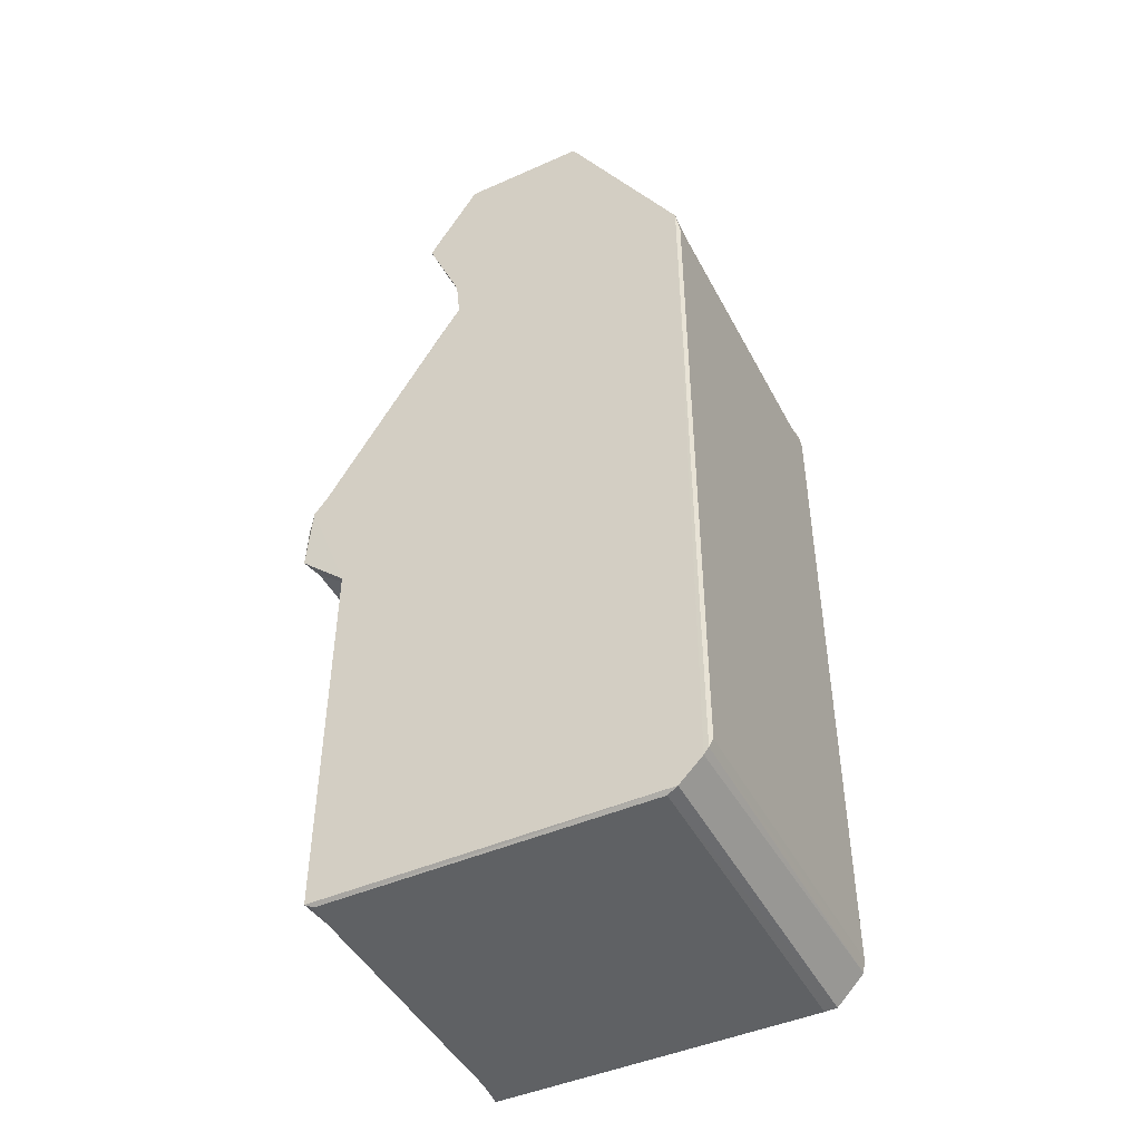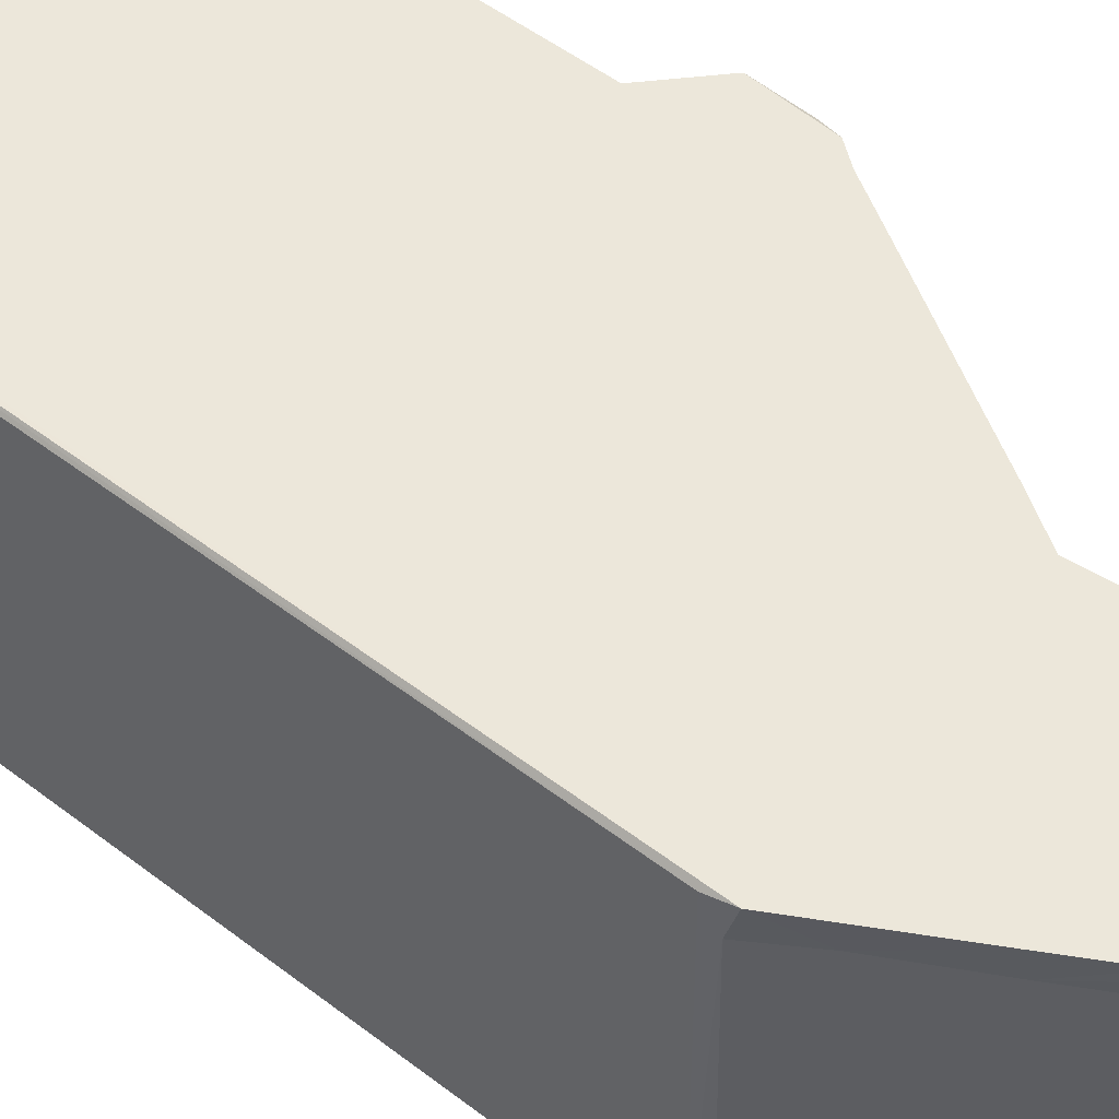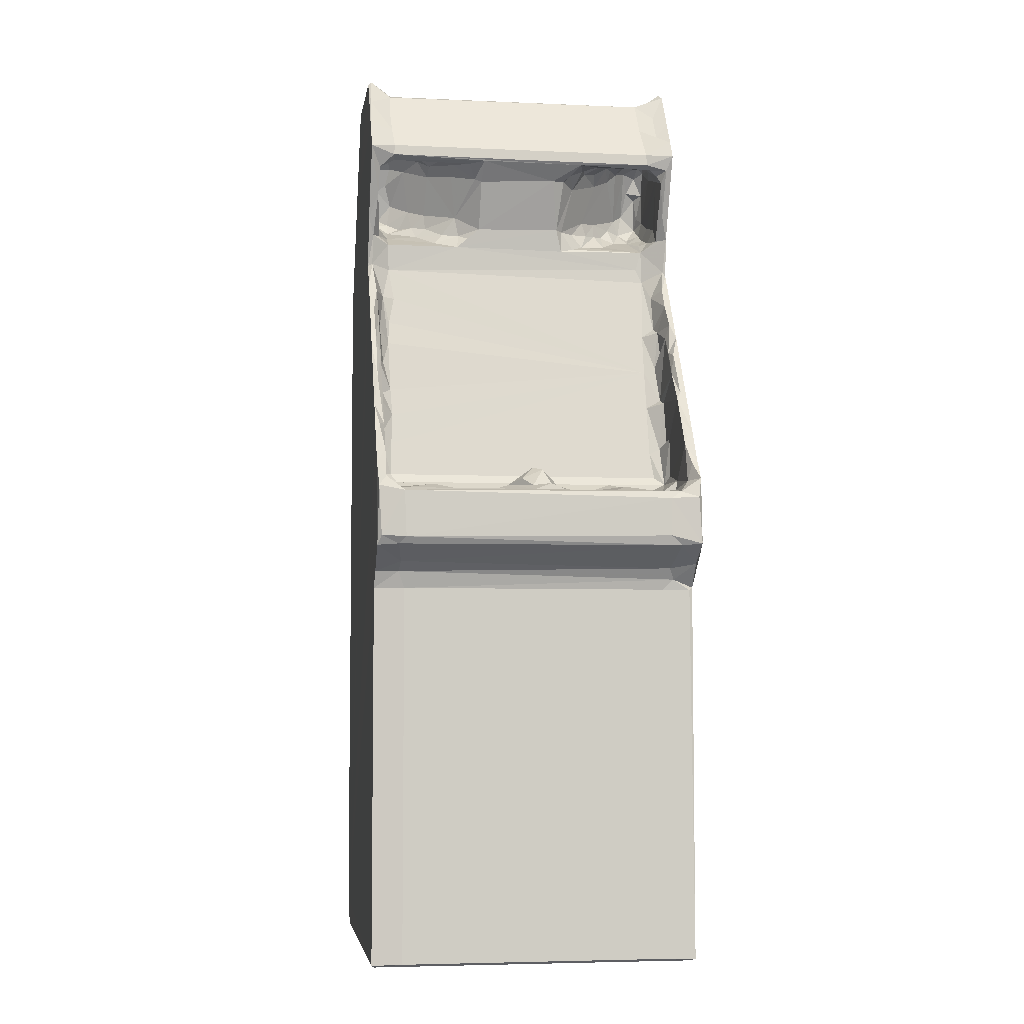
<metadata>
{"format":"obj","ext":"obj","renderer":"f3d","projection":"perspective","resolution":1024,"background":"white","views":[{"elev":-45.9,"azim":-153.4,"up":"+Z"},{"elev":51.0,"azim":-50.1,"up":"+Y"},{"elev":-5.1,"azim":81.4,"up":"+Z"}]}
</metadata>
<code>
v -0.1581 -0.109 -0.4103
v -0.1409 -0.109 -0.4276
v -0.134 -0.1068 -0.4295
v -0.1601 -0.1068 -0.4031
v -0.1601 0.09899 -0.403
v -0.1554 0.1013 -0.4134
v -0.1411 0.1013 -0.4275
v -0.1342 0.09903 -0.4295
v 0.07095 -0.109 -0.4278
v 0.06661 0.09899 -0.4295
v -0.1601 0.099 0.02911
v 0.07098 -0.109 -0.1889
v 0.07834 -0.109 -0.09086
v -0.1601 -0.1068 0.03044
v -0.1583 -0.109 0.04196
v -0.1421 -0.109 0.07034
v -0.1575 -0.08991 0.03932
v -0.1391 -0.0918 0.07117
v -0.1586 0.08147 0.03717
v -0.1422 0.08436 0.06578
v -0.1189 -0.109 0.1104
v 0.009353 -0.109 0.02239
v 0.006017 -0.109 0.06993
v -0.001579 -0.109 0.03745
v -0.06106 -0.0983 0.0838
v -0.05583 -0.09169 0.07983
v -0.05483 -0.09964 0.07876
v -0.03758 -0.09924 0.0701
v -0.04965 -0.1027 0.08352
v -0.04821 -0.09181 0.07166
v -0.04945 -0.08379 0.07521
v -0.02705 -0.09378 0.06297
v -0.03329 -0.1026 0.07574
v -0.03479 -0.07272 0.06698
v -0.04201 -0.07542 0.07506
v -0.03458 -0.06608 0.0731
v -0.03635 -0.06698 0.08319
v -0.01717 -0.04705 0.07745
v -0.101 -0.1089 0.1414
v -0.08515 -0.109 0.1689
v -0.0834 -0.1068 0.1704
v 0.01404 -0.109 0.1339
v -0.01002 -0.109 0.1688
v -0.009713 -0.107 0.1703
v -0.1121 -0.09048 0.1179
v -0.08862 -0.09575 0.1588
v -0.08042 -0.09617 0.1629
v -0.0843 -0.09005 0.1612
v -0.08427 0.08531 0.1612
v -0.1156 0.08347 0.112
v -0.05471 -0.09928 0.104
v -0.05669 -0.08949 0.09391
v -0.04712 -0.1027 0.1051
v -0.04626 -0.07766 0.08761
v -0.05217 -0.09343 0.1079
v -0.03925 -0.08171 0.115
v -0.01734 -0.1022 0.1121
v -0.04819 -0.09925 0.1183
v -0.04029 -0.093 0.1261
v -0.04692 -0.09088 0.1187
v -0.03817 -0.1029 0.1159
v -0.0331 -0.1001 0.1249
v -0.02946 -0.09184 0.1259
v -0.02465 -0.07265 0.1189
v -0.02488 -0.06586 0.1081
v -0.01199 -0.09324 0.1613
v -0.009651 0.08188 0.1612
v -0.1583 0.1012 -0.4093
v 0.0702 0.1013 -0.1872
v 0.07097 0.1013 -0.4278
v -0.1581 0.1013 0.04267
v 0.053 0.1013 -0.04885
v 0.07393 0.1013 -0.08301
v -0.139 0.1012 0.0756
v -0.06031 0.09174 0.08357
v -0.04464 0.0684 0.07877
v -0.05113 0.07755 0.07687
v -0.05094 0.07417 0.08723
v -0.03143 0.05588 0.07059
v -0.0345 0.05626 0.0803
v -0.03796 0.06245 0.07165
v -0.03931 0.07222 0.06799
v -0.05089 0.08454 0.07331
v -0.04856 0.0924 0.07649
v -0.04087 0.08268 0.06852
v -0.04916 0.09503 0.08666
v -0.03542 0.09222 0.07005
v -0.022 0.08677 0.06282
v -0.03048 0.09497 0.07814
v -0.08516 0.1013 0.1688
v 0.0001775 0.1013 0.03636
v 0.00277 0.1012 0.06232
v 0.007687 0.1013 0.1446
v -0.08849 0.0835 0.1589
v -0.1195 0.1012 0.1096
v -0.09949 0.1012 0.1436
v -0.08087 0.09914 0.1705
v -0.0568 0.08114 0.09243
v -0.05548 0.09042 0.1048
v -0.05559 0.09252 0.09101
v -0.03215 0.06626 0.1117
v -0.02732 0.06759 0.1187
v -0.03544 0.07267 0.1178
v -0.03375 0.07967 0.1239
v -0.05155 0.08409 0.1088
v -0.04362 0.0806 0.1209
v -0.0486 0.09457 0.1069
v -0.02502 0.09496 0.1123
v -0.04844 0.08927 0.119
v -0.04123 0.09418 0.1215
v -0.04082 0.09034 0.1256
v -0.03147 0.08445 0.1278
v -0.01417 0.09208 0.1161
v -0.02824 0.09056 0.1245
v -0.01239 0.08833 0.1628
v -0.009684 0.09908 0.1704
v -0.006958 0.1013 0.1679
v 0.06649 -0.1068 -0.4295
v 0.0689 -0.08926 -0.4278
v 0.0689 0.08145 -0.4279
v 0.0689 -0.08921 -0.1886
v 0.07516 -0.1087 -0.1783
v 0.09013 -0.109 -0.1096
v 0.0689 0.08142 -0.1886
v 0.07277 -0.09334 -0.1779
v 0.07083 0.08851 -0.182
v 0.07538 0.08524 -0.1748
v 0.09682 -0.109 -0.1628
v 0.09989 -0.1065 -0.1567
v 0.09947 -0.1082 -0.1249
v 0.07929 -0.09242 -0.1719
v 0.09512 -0.09515 -0.1617
v 0.09792 -0.09057 -0.1574
v 0.09756 -0.09176 -0.1277
v 0.09805 0.0816 -0.1305
v 0.09806 0.08148 -0.1549
v 0.09597 0.08885 -0.1611
v 0.03758 -0.109 -0.02422
v 0.05319 -0.109 -0.05101
v 0.02612 -0.109 -0.005411
v 0.06472 -0.109 -0.06852
v 0.07403 -0.1063 -0.08253
v 0.05302 -0.106 -0.04848
v 0.03622 -0.1059 -0.02089
v 0.02182 -0.1063 0.00302
v -1.948e-05 -0.1062 0.03871
v 0.001092 -0.1055 0.05897
v 0.02646 -0.1019 -0.08442
v 0.0219 -0.09408 -0.08824
v 0.02431 -0.1021 -0.05853
v 0.01726 -0.09312 -0.06859
v 0.01695 -0.09965 -0.0537
v 0.01297 -0.09421 -0.05068
v 0.01151 -0.09918 -0.03167
v 0.005496 -0.09519 -0.01751
v 0.001506 -0.0945 -0.002515
v 0.01855 -0.1024 -0.03169
v 0.009033 0.08342 -0.03437
v 0.03325 -0.1026 -0.1106
v 0.0301 -0.09122 -0.1155
v 0.03601 -0.09622 -0.1198
v 0.02719 -0.09501 -0.1102
v 0.02648 -0.09837 -0.0965
v 0.03527 -0.1028 -0.08672
v 0.03681 -0.07516 -0.1183
v 0.06197 -0.1023 -0.114
v 0.05229 -0.0921 -0.1223
v 0.0685 -0.1029 -0.08179
v 0.02714 0.08596 -0.1102
v 0.03683 -0.05738 -0.1204
v 0.04814 -0.06817 -0.1184
v 0.06827 -0.09862 -0.1228
v 0.09248 -0.1031 -0.1183
v 0.08087 -0.103 -0.09969
v 0.09346 -0.09415 -0.1257
v 0.06272 -0.05281 -0.1231
v 0.0547 -0.1029 -0.05827
v 0.0386 -0.1029 -0.03063
v 0.03026 0.05394 -0.1157
v 0.04326 -0.01986 -0.1215
v 0.06258 -0.03013 -0.1231
v 0.03708 0.0405 -0.1206
v 0.05451 -0.01321 -0.1185
v 0.06542 -0.02078 -0.1204
v 0.0676 -0.004927 -0.1089
v 0.07567 -0.01316 -0.1169
v 0.07388 0.0005454 -0.1108
v 0.0001108 -0.0987 0.01587
v -0.007753 -0.09417 0.03649
v -0.002815 -0.09087 0.01529
v 0.01021 -0.1014 -0.006808
v 0.01855 -0.1031 -0.0004445
v 0.01019 -0.1037 0.0181
v -0.006866 -0.09476 0.05421
v -0.01705 -0.1026 0.07042
v -0.004965 -0.1011 0.0595
v 0.01182 -0.1032 0.08581
v -0.007406 -0.04616 0.05438
v -0.01761 -0.06108 0.05896
v -0.02141 -0.05555 0.06571
v -0.007036 0.08554 0.03295
v -0.008133 0.08153 0.04208
v -0.01623 -0.04446 0.06441
v -0.007816 -0.03672 0.06009
v -0.005545 -0.03112 0.06703
v 0.007357 -0.03099 0.09784
v -0.007432 0.02769 0.05361
v -0.005206 0.02398 0.06853
v 0.09335 -0.007021 -0.1256
v 0.0851 -0.00719 -0.1221
v 0.02512 -0.1087 0.1156
v 0.002244 -0.1079 0.1526
v -0.003256 -0.1027 0.103
v -0.01895 -0.101 0.1181
v -0.01623 -0.07683 0.121
v -0.01208 -0.09266 0.1189
v 0.001656 -0.09991 0.1106
v 0.0134 -0.09229 0.109
v 0.001396 -0.05752 0.1141
v -0.009296 -0.0504 0.1047
v -0.01783 -0.06513 0.114
v -7.076e-05 -0.04988 0.1107
v 0.01668 -0.1025 0.103
v 0.0181 -0.09291 0.1117
v 0.01762 -0.09253 0.1183
v 0.009297 -0.09374 0.1317
v 0.01342 -0.04012 0.1085
v -0.00165 -0.09469 0.149
v 0.01754 0.08403 0.1186
v -0.008511 -0.09344 0.1597
v 0.00488 -0.03548 0.09984
v 0.01709 -0.03014 0.11
v 0.01681 0.03775 0.1097
v 0.07086 0.09922 -0.189
v 0.08764 0.1013 -0.1056
v 0.08256 0.1009 -0.1722
v 0.09972 0.1011 -0.16
v 0.09987 0.09916 -0.1296
v 0.09655 0.1012 -0.1171
v 0.02307 0.08378 -0.09311
v 0.02415 0.09055 -0.08995
v 0.02732 0.0948 -0.08458
v 0.02363 0.09392 -0.05756
v 0.01528 0.08388 -0.06013
v 0.01733 0.09277 -0.0552
v 0.01072 0.09067 -0.03114
v 0.01347 0.0944 -0.02638
v 0.0237 0.09514 -0.01243
v 0.05136 0.009508 -0.1219
v 0.03816 0.05505 -0.1189
v 0.05004 0.06076 -0.1186
v 0.06467 0.0123 -0.1204
v 0.06415 0.02237 -0.1232
v 0.07928 0.005545 -0.1201
v 0.07997 0.01459 -0.1239
v 0.06319 0.05045 -0.1232
v 0.03772 0.079 -0.1212
v 0.03127 0.09226 -0.1151
v 0.03569 0.09501 -0.1096
v 0.03529 0.09501 -0.08378
v 0.05956 0.08449 -0.1227
v 0.06264 0.09378 -0.1155
v 0.05846 0.09512 -0.05972
v 0.09615 0.08812 -0.1259
v 0.06433 0.09242 -0.1215
v 0.08699 0.09477 -0.1181
v 0.07838 0.09519 -0.09239
v 0.06737 0.09564 -0.07474
v 0.07608 0.0976 -0.08757
v 0.04358 0.09501 -0.04073
v 0.03297 0.09523 -0.02406
v 0.04834 0.09746 -0.04108
v 0.03954 0.09705 -0.02641
v 0.03118 0.1012 -0.01327
v 0.05614 0.09757 -0.05485
v 0.002782 0.08355 -0.008044
v -0.01611 0.044 0.05899
v -0.01728 0.03714 0.06813
v -0.02466 0.04867 0.06939
v -0.02369 0.04546 0.07821
v -0.008963 0.02803 0.06784
v -0.008782 0.03607 0.05554
v 0.008309 0.01952 0.0998
v -0.001044 0.0909 0.02069
v 0.003606 0.09149 -0.002431
v 0.009512 0.09294 -0.005866
v 0.01498 0.09704 0.01196
v 0.02566 0.09792 -0.003309
v 0.007842 0.09693 0.02521
v 0.01439 0.1012 0.01422
v -0.007593 0.08505 0.0547
v -0.02406 0.0613 0.06162
v -0.001345 0.09463 0.0616
v -0.01736 0.0921 0.06417
v -0.0109 0.09497 0.07228
v -0.001947 0.09499 0.1051
v -0.0001374 0.09936 0.03942
v 0.008939 0.09727 0.07672
v 0.01568 0.09506 0.09926
v 0.08824 0.09757 -0.1064
v -0.004677 0.03542 0.09729
v -0.02223 0.05466 0.1053
v -0.007254 0.04469 0.1098
v -0.0002829 0.04334 0.1128
v -0.002513 0.05684 0.1154
v 0.005868 0.02722 0.09994
v 0.005546 0.03262 0.1048
v 0.003125 0.04123 0.1089
v 0.008344 0.05068 0.111
v 0.01808 0.08461 0.1112
v 0.004201 0.08225 0.1397
v -0.01445 0.05282 0.1119
v -0.01528 0.06244 0.1169
v -0.02059 0.06284 0.1196
v -0.019 0.07683 0.1226
v -0.005861 0.08676 0.1169
v 0.01409 0.08758 0.1087
v 0.01177 0.09256 0.1051
v 0.02131 0.09748 0.107
v 0.01814 0.1012 0.1283
v 0.01124 0.09276 0.1333
v 0.0004985 0.09276 0.1503
v 0.02513 0.1012 0.1164
f 2 6 7
f 1 6 2
f 2 8 3
f 2 3 9
f 2 9 1
f 4 11 5
f 9 12 1
f 1 14 4
f 1 15 14
f 4 14 11
f 15 17 14
f 15 18 17
f 15 16 18
f 14 17 19
f 17 18 20
f 14 19 11
f 15 1 16
f 16 1 23
f 1 22 24
f 16 23 21
f 1 24 23
f 25 27 26
f 28 27 29
f 28 30 27
f 30 26 27
f 30 31 26
f 28 29 33
f 30 32 34
f 28 32 30
f 34 35 30
f 31 30 35
f 34 36 35
f 35 36 37
f 36 38 37
f 39 21 40
f 21 23 42
f 21 43 40
f 40 44 41
f 21 42 43
f 40 43 44
f 16 21 18
f 21 45 18
f 21 39 45
f 39 46 45
f 39 40 46
f 40 41 46
f 46 41 47
f 46 47 48
f 46 48 49
f 25 52 51
f 26 52 25
f 27 25 29
f 25 51 29
f 51 53 29
f 26 31 54
f 26 54 52
f 51 52 55
f 52 54 56
f 29 53 57
f 51 55 58
f 51 58 53
f 58 60 59
f 55 60 58
f 55 56 60
f 55 52 56
f 53 58 61
f 53 61 57
f 58 62 61
f 58 59 62
f 56 59 60
f 59 63 62
f 59 64 63
f 59 56 64
f 31 35 54
f 35 37 54
f 56 54 65
f 56 65 64
f 47 66 48
f 47 41 66
f 6 1 68
f 1 4 68
f 68 4 5
f 2 7 8
f 3 8 10
f 8 7 10
f 6 69 70
f 5 11 68
f 68 71 6
f 11 71 68
f 6 71 72
f 17 20 19
f 19 20 71
f 19 71 11
f 20 74 71
f 77 78 76
f 81 80 79
f 76 82 77
f 76 81 82
f 77 83 75
f 77 85 83
f 83 85 84
f 75 83 84
f 85 88 87
f 77 82 85
f 85 87 84
f 84 89 86
f 84 87 89
f 72 71 91
f 71 90 93
f 71 92 91
f 71 93 92
f 18 50 20
f 18 45 50
f 46 49 94
f 45 46 94
f 20 50 95
f 20 95 74
f 95 50 96
f 45 94 50
f 94 90 50
f 50 90 96
f 94 49 90
f 90 49 97
f 49 48 67
f 77 75 98
f 98 75 99
f 75 100 99
f 76 78 80
f 76 80 81
f 78 101 80
f 102 101 103
f 77 98 78
f 99 105 98
f 98 106 78
f 98 105 106
f 75 86 100
f 75 84 86
f 100 107 99
f 100 86 107
f 86 108 107
f 106 105 109
f 105 107 109
f 99 107 105
f 107 110 109
f 109 110 111
f 78 103 101
f 78 106 103
f 106 104 103
f 104 111 112
f 104 106 111
f 109 111 106
f 107 108 110
f 108 113 110
f 111 114 112
f 110 114 111
f 110 113 114
f 49 67 115
f 49 115 97
f 115 116 97
f 74 95 71
f 95 96 71
f 71 96 90
f 97 116 90
f 90 117 93
f 116 117 90
f 9 3 118
f 118 119 9
f 10 118 3
f 118 120 119
f 1 12 13
f 9 121 12
f 9 119 121
f 12 125 122
f 12 121 125
f 121 126 125
f 121 124 126
f 126 127 125
f 122 128 12
f 12 128 123
f 128 129 130
f 128 130 123
f 122 131 128
f 122 125 131
f 128 131 132
f 128 132 129
f 132 133 129
f 129 134 130
f 129 133 134
f 133 135 134
f 125 127 131
f 132 137 133
f 136 135 133
f 13 138 1
f 13 139 138
f 13 12 123
f 13 142 141
f 13 141 139
f 139 143 138
f 139 141 143
f 1 138 22
f 22 138 140
f 140 145 22
f 24 22 146
f 24 147 23
f 24 146 147
f 138 144 140
f 148 151 150
f 148 149 151
f 150 151 152
f 151 153 152
f 152 153 157
f 157 153 154
f 152 157 150
f 154 153 155
f 153 158 155
f 156 155 158
f 149 158 151
f 153 151 158
f 159 161 160
f 159 160 162
f 159 162 163
f 159 163 164
f 160 161 165
f 166 167 161
f 161 159 166
f 161 167 165
f 148 163 149
f 163 148 164
f 163 162 149
f 159 164 168
f 160 169 162
f 160 165 170
f 165 171 170
f 162 169 149
f 166 172 167
f 172 166 173
f 166 174 173
f 167 172 175
f 159 168 166
f 166 168 174
f 165 167 171
f 167 176 171
f 148 150 164
f 164 178 177
f 150 178 164
f 150 157 178
f 143 144 138
f 143 178 144
f 164 177 168
f 142 168 141
f 141 168 143
f 177 143 168
f 177 178 143
f 160 170 179
f 160 179 169
f 170 181 180
f 169 158 149
f 179 170 182
f 170 180 182
f 171 176 170
f 170 176 181
f 181 184 180
f 180 184 183
f 184 185 183
f 184 186 185
f 188 190 189
f 154 155 191
f 155 156 188
f 155 188 191
f 154 192 157
f 154 191 192
f 188 193 191
f 188 146 193
f 156 190 188
f 191 193 192
f 192 193 145
f 145 193 22
f 22 193 146
f 190 156 158
f 189 190 158
f 28 195 32
f 195 196 32
f 28 33 195
f 196 194 32
f 147 194 196
f 195 197 196
f 189 198 194
f 32 199 34
f 194 199 32
f 34 200 36
f 34 199 200
f 200 38 36
f 194 198 199
f 188 189 146
f 189 194 146
f 194 147 146
f 23 147 197
f 196 197 147
f 189 158 201
f 189 201 202
f 189 202 198
f 199 203 200
f 200 203 38
f 199 198 203
f 203 198 204
f 204 205 203
f 198 205 204
f 38 205 206
f 203 205 38
f 202 207 198
f 198 208 205
f 198 207 208
f 157 192 178
f 178 192 144
f 140 144 145
f 192 145 144
f 123 130 173
f 172 173 175
f 173 134 175
f 173 130 134
f 173 174 123
f 123 174 13
f 13 174 142
f 168 142 174
f 175 134 209
f 167 175 176
f 176 175 181
f 181 175 209
f 181 209 184
f 184 210 186
f 184 209 210
f 210 187 186
f 185 186 187
f 23 197 211
f 23 211 42
f 42 212 43
f 43 212 44
f 33 29 213
f 29 57 213
f 33 213 195
f 57 61 214
f 61 62 214
f 62 63 214
f 63 64 215
f 214 63 216
f 63 215 216
f 57 214 216
f 213 57 217
f 57 216 217
f 216 215 218
f 54 37 65
f 37 38 65
f 65 220 221
f 65 38 220
f 65 221 64
f 215 64 221
f 218 215 219
f 215 221 219
f 221 222 219
f 195 213 223
f 195 223 197
f 213 217 223
f 211 197 223
f 217 218 223
f 216 218 217
f 223 218 224
f 226 42 225
f 219 227 218
f 226 225 229
f 66 41 44
f 66 44 230
f 228 212 226
f 226 212 42
f 230 212 228
f 230 44 212
f 220 222 221
f 220 231 222
f 38 206 231
f 38 231 220
f 231 227 222
f 231 232 227
f 231 206 232
f 219 222 227
f 218 232 224
f 218 227 232
f 224 229 225
f 228 226 229
f 232 233 224
f 48 66 67
f 66 230 67
f 228 229 230
f 223 224 211
f 224 225 211
f 225 42 211
f 118 10 120
f 119 120 121
f 10 70 120
f 10 7 70
f 7 6 70
f 70 69 234
f 121 120 124
f 120 70 234
f 120 234 124
f 124 234 126
f 234 69 126
f 72 73 69
f 6 72 69
f 69 73 235
f 131 137 132
f 131 127 137
f 133 137 136
f 126 236 127
f 127 236 137
f 137 237 136
f 137 236 237
f 136 237 135
f 135 237 238
f 126 69 236
f 69 237 236
f 69 239 237
f 69 235 239
f 237 239 238
f 169 240 158
f 241 242 243
f 158 240 244
f 240 241 244
f 241 243 244
f 245 244 243
f 244 245 158
f 245 246 158
f 245 248 246
f 246 248 247
f 180 183 249
f 179 182 250
f 180 249 182
f 182 251 250
f 183 185 249
f 249 252 253
f 252 249 187
f 185 187 249
f 253 252 255
f 255 252 254
f 187 254 252
f 249 253 182
f 182 253 256
f 182 256 251
f 179 250 257
f 257 250 251
f 179 257 258
f 179 258 169
f 169 258 240
f 258 259 260
f 257 261 258
f 258 261 262
f 258 262 259
f 240 258 241
f 258 260 241
f 241 260 242
f 260 263 242
f 256 261 251
f 261 256 264
f 251 261 257
f 265 262 261
f 261 264 265
f 262 267 259
f 265 266 262
f 262 266 267
f 260 259 267
f 260 267 263
f 267 268 263
f 267 269 268
f 269 73 268
f 243 242 263
f 243 263 270
f 245 270 248
f 245 243 270
f 248 270 271
f 271 270 273
f 272 72 273
f 270 272 273
f 263 275 270
f 268 73 263
f 275 263 72
f 275 72 272
f 270 275 272
f 158 276 201
f 277 279 278
f 279 280 278
f 277 281 282
f 277 278 281
f 208 207 281
f 281 207 282
f 280 281 278
f 205 208 283
f 158 246 276
f 246 286 276
f 246 247 286
f 285 276 286
f 285 286 287
f 247 248 286
f 286 248 288
f 276 285 201
f 201 285 284
f 285 287 284
f 284 287 289
f 286 288 287
f 287 290 289
f 207 202 291
f 79 292 81
f 279 277 79
f 79 277 292
f 79 80 279
f 80 280 279
f 81 292 82
f 277 291 292
f 277 282 291
f 207 291 282
f 201 291 202
f 82 291 85
f 82 292 291
f 291 294 88
f 85 291 88
f 88 294 87
f 87 295 89
f 87 294 295
f 295 296 89
f 291 293 294
f 294 293 295
f 295 293 296
f 284 297 201
f 284 289 297
f 201 297 291
f 291 92 293
f 291 297 92
f 293 92 298
f 293 298 299
f 271 274 288
f 248 271 288
f 271 273 274
f 72 91 274
f 274 273 72
f 73 72 263
f 91 290 274
f 288 290 287
f 288 274 290
f 91 289 290
f 297 289 91
f 297 91 92
f 254 210 209
f 187 210 254
f 254 209 255
f 255 209 253
f 135 264 134
f 209 134 264
f 253 264 256
f 253 209 264
f 265 264 266
f 266 300 267
f 135 238 264
f 266 264 239
f 264 238 239
f 266 239 300
f 300 235 267
f 269 267 73
f 239 235 300
f 235 73 267
f 281 280 301
f 280 302 301
f 208 281 301
f 301 302 303
f 205 283 206
f 206 283 232
f 232 283 233
f 306 208 301
f 283 208 306
f 301 307 306
f 306 307 233
f 307 301 308
f 303 308 301
f 303 304 308
f 308 304 309
f 283 306 233
f 307 308 233
f 308 309 233
f 233 310 224
f 224 310 229
f 230 229 67
f 67 229 311
f 80 101 280
f 101 302 280
f 312 302 313
f 302 314 313
f 302 101 314
f 314 101 102
f 102 103 315
f 102 315 314
f 303 312 305
f 303 302 312
f 312 313 305
f 313 314 315
f 313 315 305
f 89 296 86
f 86 296 108
f 103 104 315
f 104 112 114
f 104 114 315
f 316 114 113
f 316 315 114
f 315 316 305
f 108 296 113
f 303 305 304
f 309 305 317
f 309 304 305
f 309 317 233
f 317 310 233
f 293 299 296
f 296 299 318
f 298 319 299
f 299 319 318
f 317 305 316
f 296 318 113
f 317 113 318
f 317 316 113
f 229 320 311
f 317 319 310
f 317 318 319
f 320 321 311
f 321 320 93
f 322 117 67
f 115 67 117
f 115 117 116
f 67 311 322
f 321 322 311
f 322 93 117
f 321 93 322
f 319 323 310
f 310 323 229
f 229 323 320
f 93 323 92
f 323 93 320
f 298 92 319
f 319 92 323

</code>
